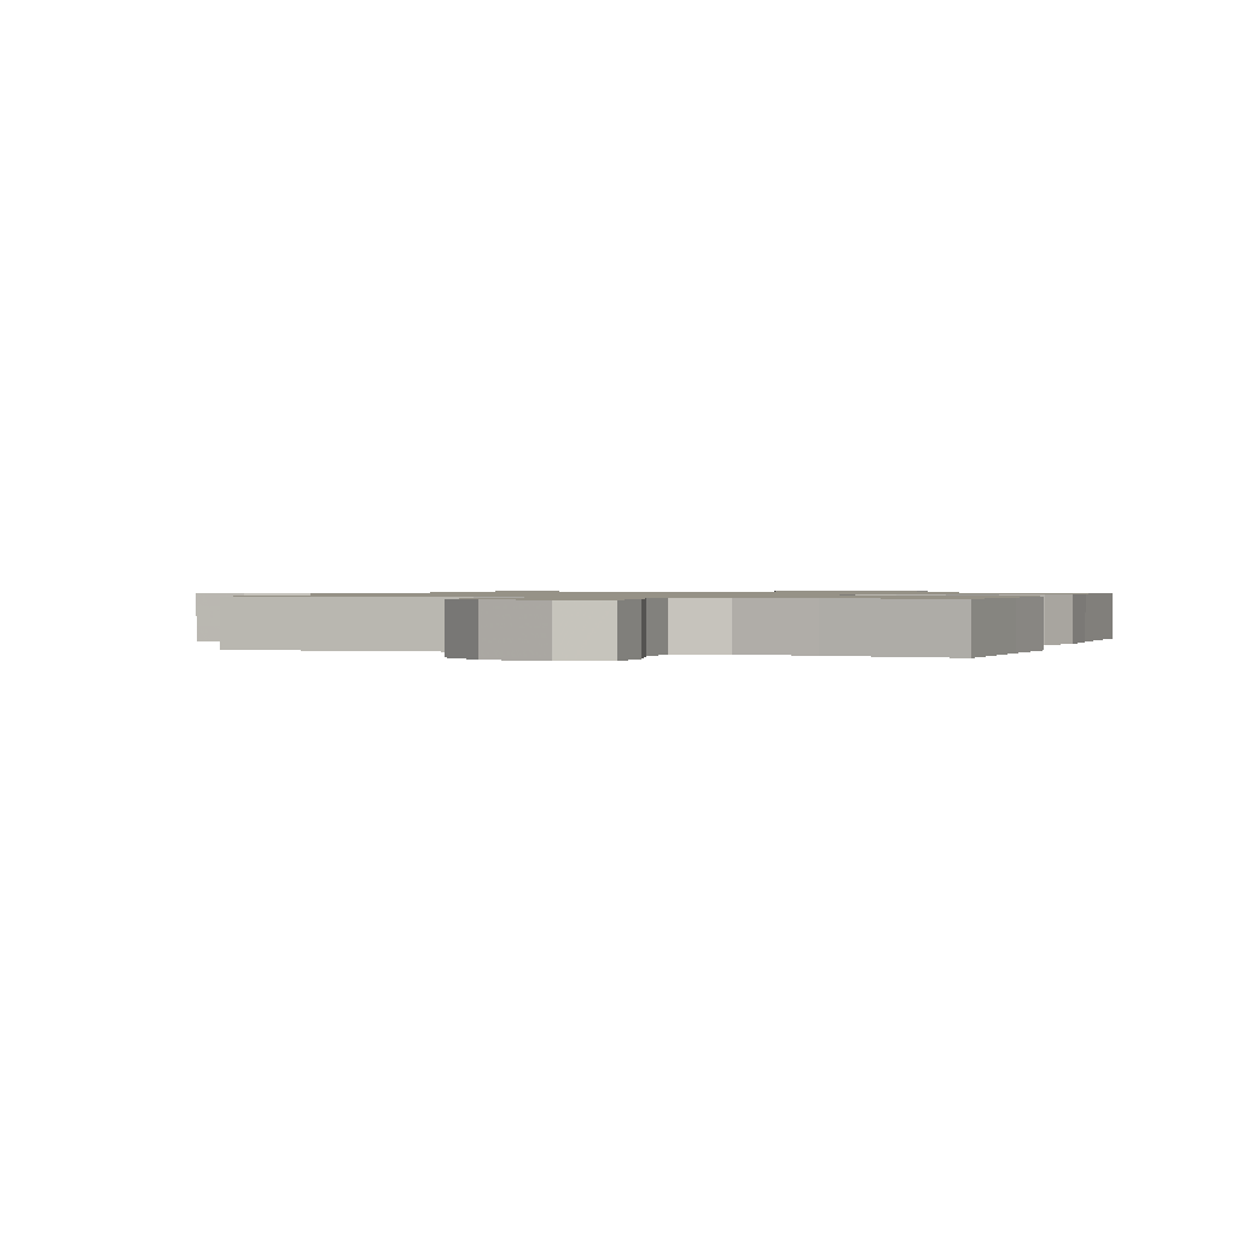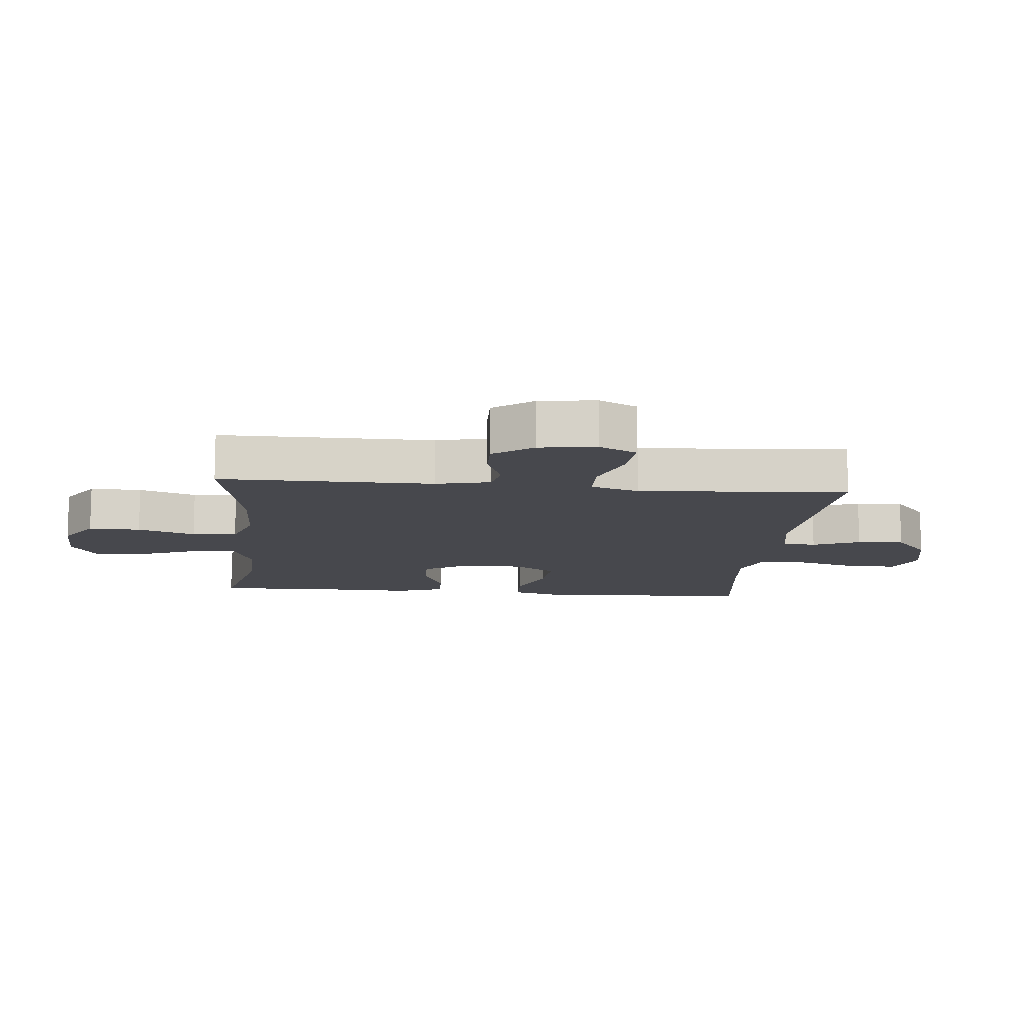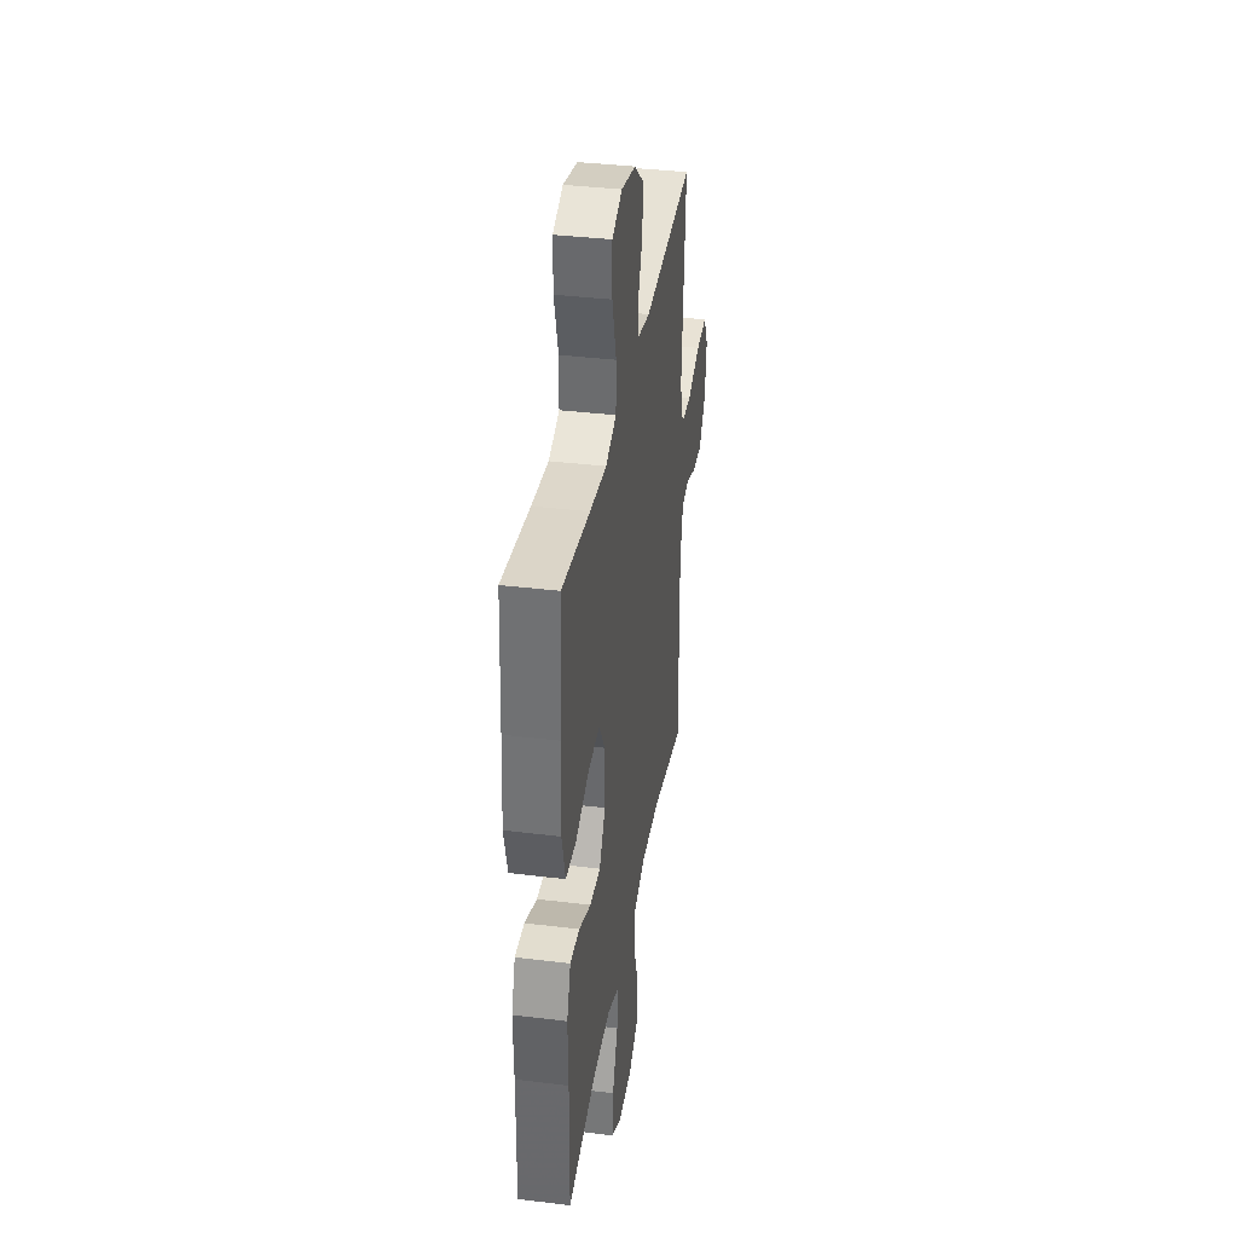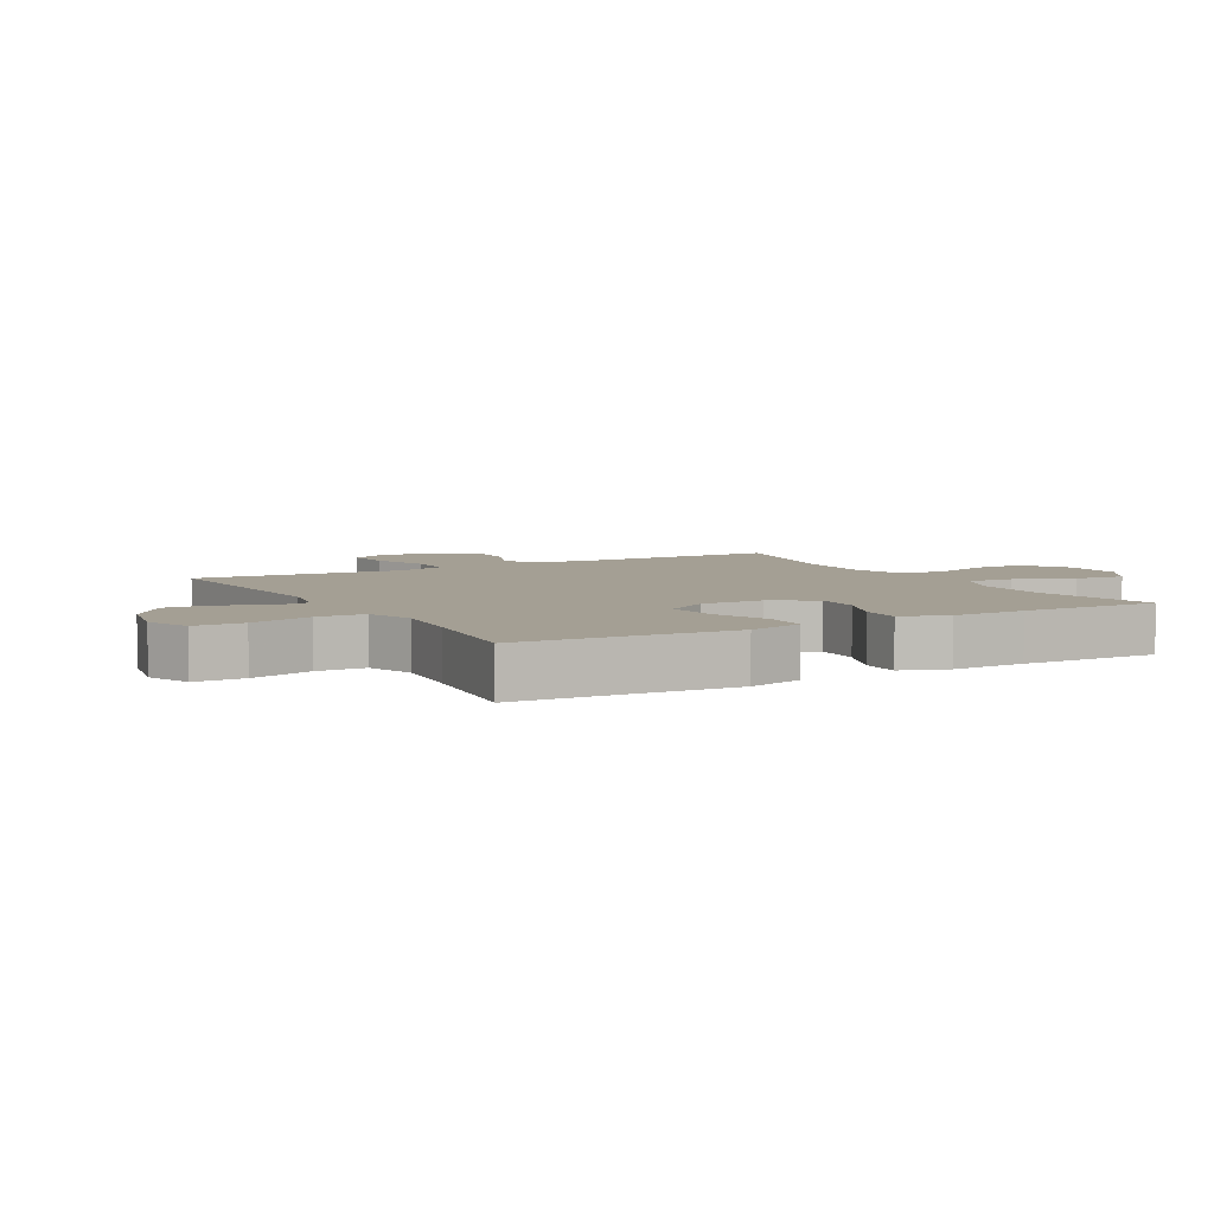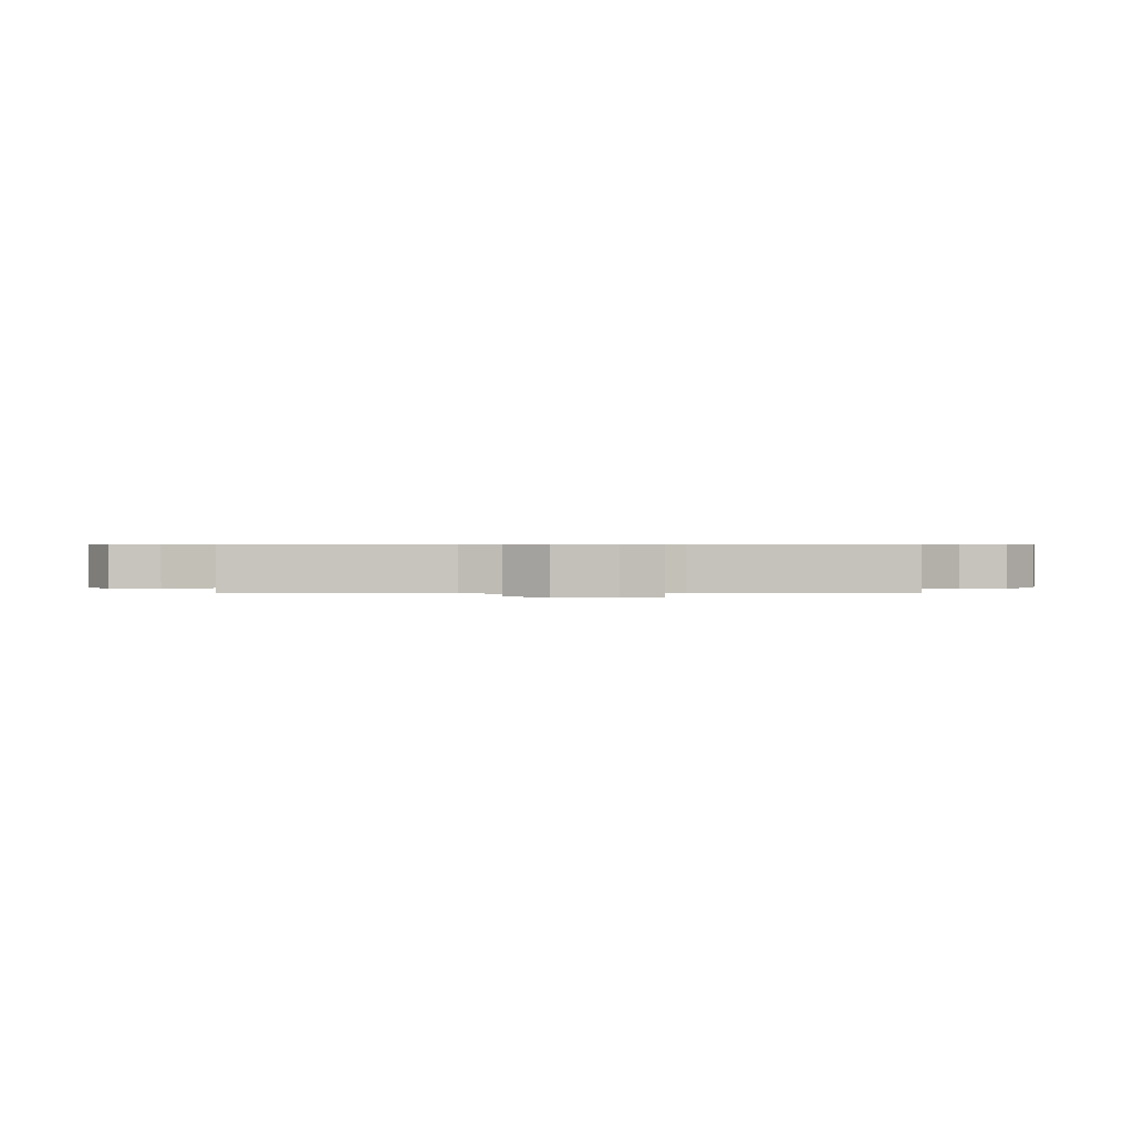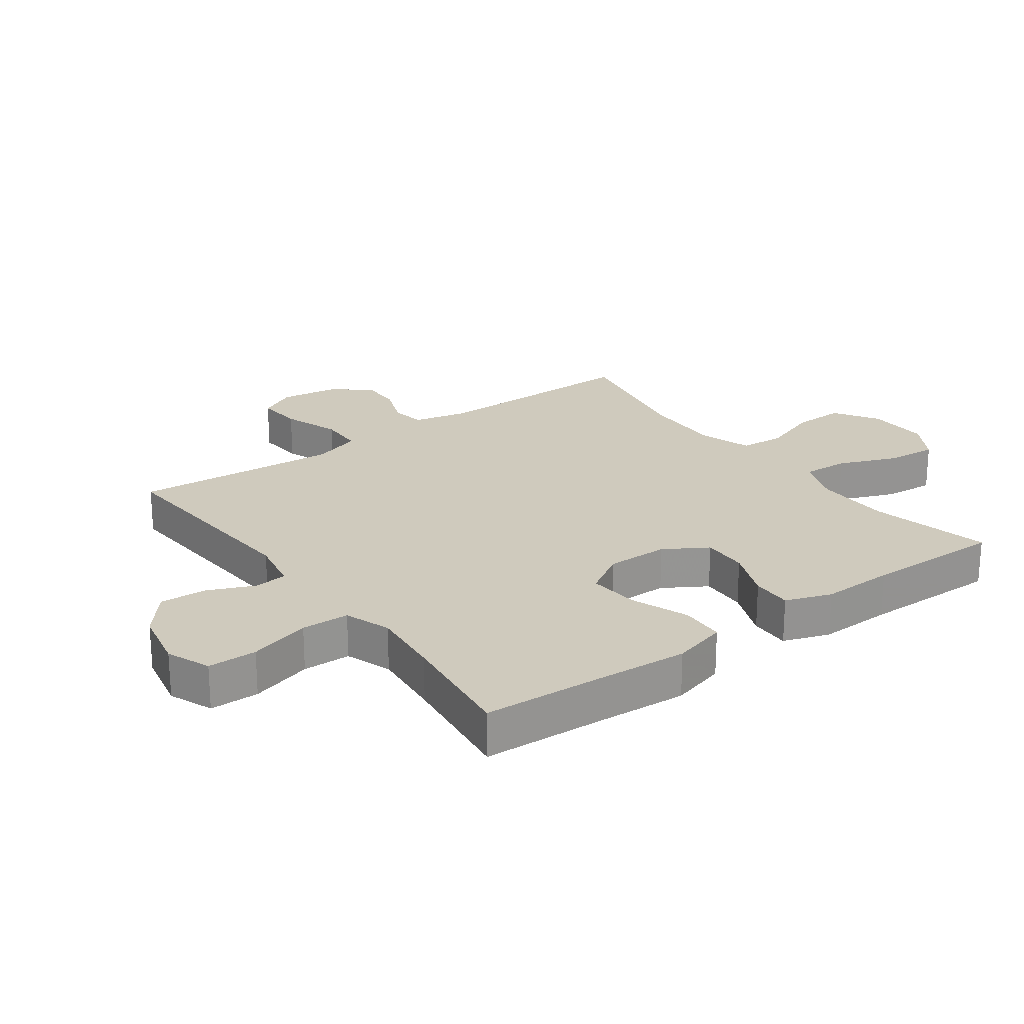
<metadata>
{"format":"obj","ext":"obj","renderer":"f3d","projection":"perspective","resolution":1024,"background":"white","views":[{"elev":1.0,"azim":19.8,"up":"+Y"},{"elev":-11.7,"azim":-95.5,"up":"+Y"},{"elev":36.6,"azim":99.1,"up":"+Z"},{"elev":5.6,"azim":60.7,"up":"+Y"},{"elev":0.5,"azim":-90.4,"up":"+Y"},{"elev":23.1,"azim":53.8,"up":"+Y"}]}
</metadata>
<code>
v -0.5 0.07 0.5
v -0.149 0.07 0.476
v -0.063 0.07 0.493
v -0.058 0.07 0.546
v -0.09 0.07 0.621
v -0.094 0.07 0.696
v -0.027 0.07 0.751
v 0.072 0.07 0.772
v 0.142 0.07 0.744
v 0.143 0.07 0.665
v 0.115 0.07 0.566
v 0.117 0.07 0.489
v 0.191 0.07 0.463
v 0.306 0.07 0.475
v 0.5 0.07 0.5
v 0.511 0.07 0.296
v 0.52 0.07 0.159
v 0.496 0.07 0.071
v 0.425 0.07 0.068
v 0.332 0.07 0.103
v 0.251 0.07 0.11
v 0.209 0.07 0.042
v 0.21 0.07 -0.058
v 0.252 0.07 -0.127
v 0.326 0.07 -0.124
v 0.409 0.07 -0.09
v 0.474 0.07 -0.088
v 0.5 0.07 -0.162
v 0.497 0.07 -0.279
v 0.5 0.07 -0.5
v 0.305 0.07 -0.456
v 0.183 0.07 -0.454
v 0.106 0.07 -0.484
v 0.11 0.07 -0.558
v 0.148 0.07 -0.652
v 0.155 0.07 -0.733
v 0.087 0.07 -0.774
v -0.013 0.07 -0.771
v -0.084 0.07 -0.726
v -0.082 0.07 -0.643
v -0.05 0.07 -0.551
v -0.055 0.07 -0.479
v -0.14 0.07 -0.451
v -0.27 0.07 -0.455
v -0.5 0.07 -0.5
v -0.498 0.07 -0.158
v -0.518 0.07 -0.071
v -0.571 0.07 -0.061
v -0.642 0.07 -0.088
v -0.71 0.07 -0.09
v -0.757 0.07 -0.027
v -0.77 0.07 0.064
v -0.739 0.07 0.125
v -0.664 0.07 0.119
v -0.572 0.07 0.087
v -0.5 0.07 0.089
v -0.475 0.07 0.167
v -0.484 0.07 0.289
v -0.5 0 0.5
v -0.149 0 0.476
v -0.063 0 0.493
v -0.058 0 0.546
v -0.09 0 0.621
v -0.094 0 0.696
v -0.027 0 0.751
v 0.072 0 0.772
v 0.142 0 0.744
v 0.143 0 0.665
v 0.115 0 0.566
v 0.117 0 0.489
v 0.191 0 0.463
v 0.306 0 0.475
v 0.5 0 0.5
v 0.511 0 0.296
v 0.52 0 0.159
v 0.496 0 0.071
v 0.425 0 0.068
v 0.332 0 0.103
v 0.251 0 0.11
v 0.209 0 0.042
v 0.21 0 -0.058
v 0.252 0 -0.127
v 0.326 0 -0.124
v 0.409 0 -0.09
v 0.474 0 -0.088
v 0.5 0 -0.162
v 0.497 0 -0.279
v 0.5 0 -0.5
v 0.305 0 -0.456
v 0.183 0 -0.454
v 0.106 0 -0.484
v 0.11 0 -0.558
v 0.148 0 -0.652
v 0.155 0 -0.733
v 0.087 0 -0.774
v -0.013 0 -0.771
v -0.084 0 -0.726
v -0.082 0 -0.643
v -0.05 0 -0.551
v -0.055 0 -0.479
v -0.14 0 -0.451
v -0.27 0 -0.455
v -0.5 0 -0.5
v -0.498 0 -0.158
v -0.518 0 -0.071
v -0.571 0 -0.061
v -0.642 0 -0.088
v -0.71 0 -0.09
v -0.757 0 -0.027
v -0.77 0 0.064
v -0.739 0 0.125
v -0.664 0 0.119
v -0.572 0 0.087
v -0.5 0 0.089
v -0.475 0 0.167
v -0.484 0 0.289
f 53 54 55
f 52 53 55
f 51 52 55
f 50 51 55
f 49 50 55
f 48 49 55
f 47 48 55 56
f 46 47 56 57
f 44 45 46 57
f 39 40 41
f 38 39 41
f 37 38 41
f 36 37 41
f 35 36 41
f 34 35 41
f 33 34 41 42
f 32 33 42 43
f 29 30 31
f 29 31 32
f 28 29 32
f 27 28 32
f 26 27 32
f 25 26 32
f 24 25 32 43
f 18 19 20
f 17 18 20
f 16 17 20
f 16 20 21
f 15 16 21
f 14 15 21
f 13 14 21 22
f 9 10 11
f 8 9 11
f 7 8 11
f 6 7 11
f 5 6 11
f 4 5 11
f 3 4 11 12
f 13 22 23
f 12 13 23
f 3 12 23
f 2 3 23
f 44 57 58
f 43 44 58
f 24 43 58
f 23 24 58
f 2 23 58
f 1 2 58
f 113 112 111
f 113 111 110
f 113 110 109
f 113 109 108
f 113 108 107
f 113 107 106
f 114 113 106 105
f 115 114 105 104
f 115 104 103 102
f 99 98 97
f 99 97 96
f 99 96 95
f 99 95 94
f 99 94 93
f 99 93 92
f 100 99 92 91
f 101 100 91 90
f 89 88 87
f 90 89 87
f 90 87 86
f 90 86 85
f 90 85 84
f 90 84 83
f 101 90 83 82
f 78 77 76
f 78 76 75
f 78 75 74
f 79 78 74
f 79 74 73
f 79 73 72
f 80 79 72 71
f 69 68 67
f 69 67 66
f 69 66 65
f 69 65 64
f 69 64 63
f 69 63 62
f 70 69 62 61
f 81 80 71
f 81 71 70
f 81 70 61
f 81 61 60
f 116 115 102
f 116 102 101
f 116 101 82
f 116 82 81
f 116 81 60
f 116 60 59
f 1 59 60 2
f 2 60 61 3
f 3 61 62 4
f 4 62 63 5
f 5 63 64 6
f 6 64 65 7
f 7 65 66 8
f 8 66 67 9
f 9 67 68 10
f 10 68 69 11
f 11 69 70 12
f 12 70 71 13
f 13 71 72 14
f 14 72 73 15
f 15 73 74 16
f 16 74 75 17
f 17 75 76 18
f 18 76 77 19
f 19 77 78 20
f 20 78 79 21
f 21 79 80 22
f 22 80 81 23
f 23 81 82 24
f 24 82 83 25
f 25 83 84 26
f 26 84 85 27
f 27 85 86 28
f 28 86 87 29
f 29 87 88 30
f 30 88 89 31
f 31 89 90 32
f 32 90 91 33
f 33 91 92 34
f 34 92 93 35
f 35 93 94 36
f 36 94 95 37
f 37 95 96 38
f 38 96 97 39
f 39 97 98 40
f 40 98 99 41
f 41 99 100 42
f 42 100 101 43
f 43 101 102 44
f 44 102 103 45
f 45 103 104 46
f 46 104 105 47
f 47 105 106 48
f 48 106 107 49
f 49 107 108 50
f 50 108 109 51
f 51 109 110 52
f 52 110 111 53
f 53 111 112 54
f 54 112 113 55
f 55 113 114 56
f 56 114 115 57
f 57 115 116 58
f 58 116 59 1

</code>
